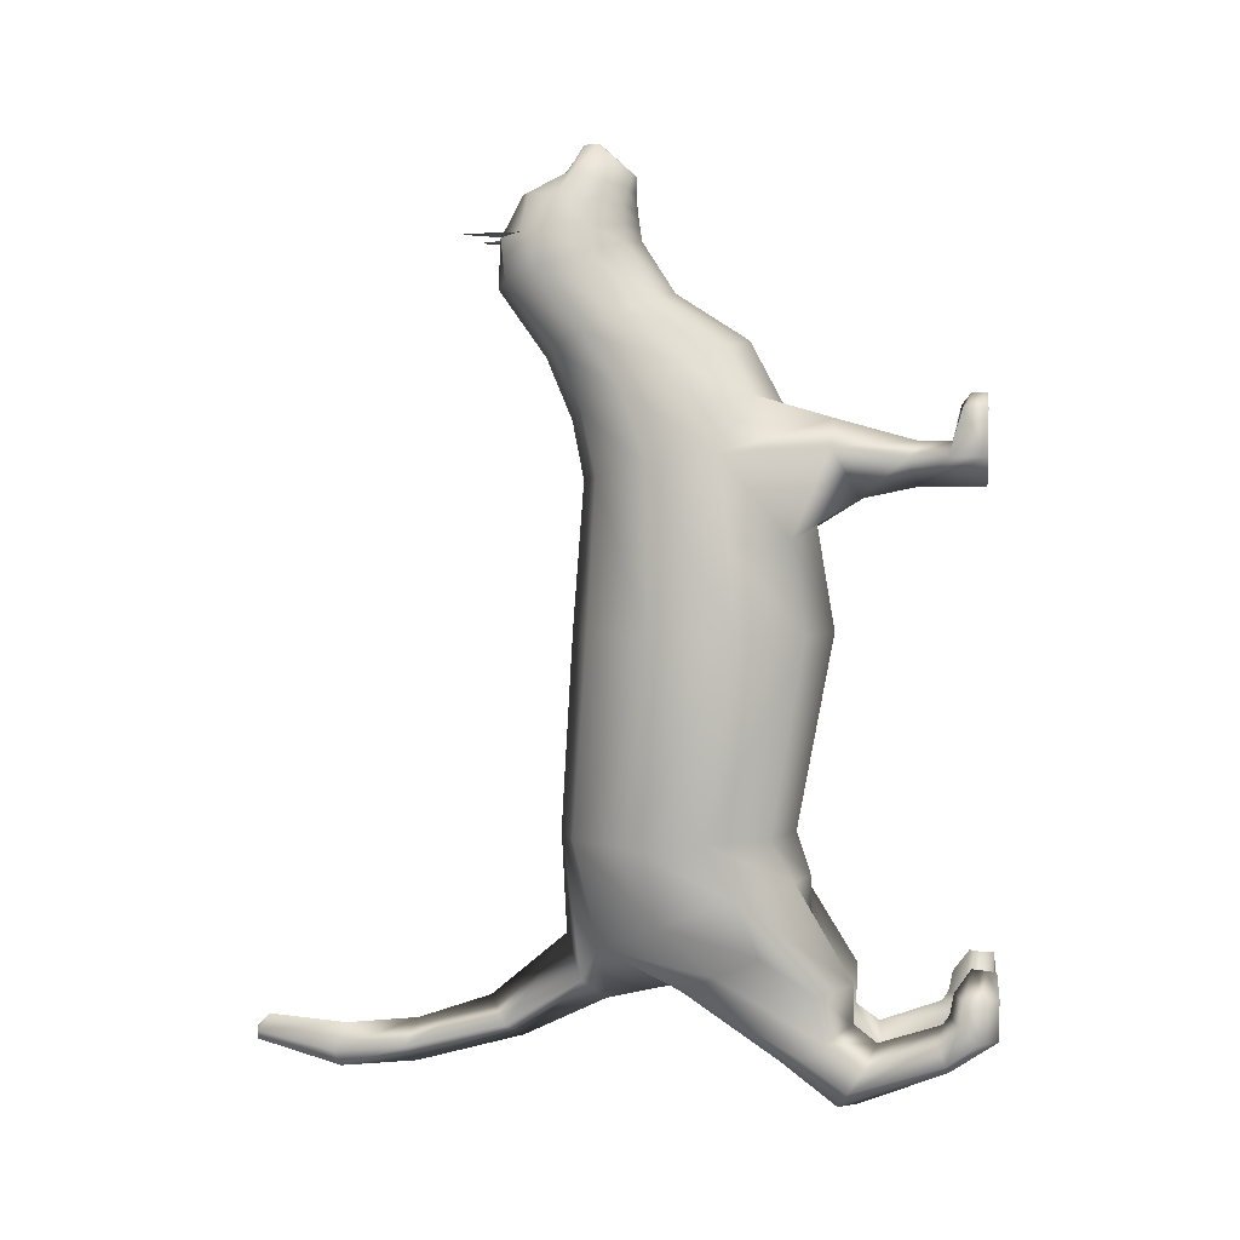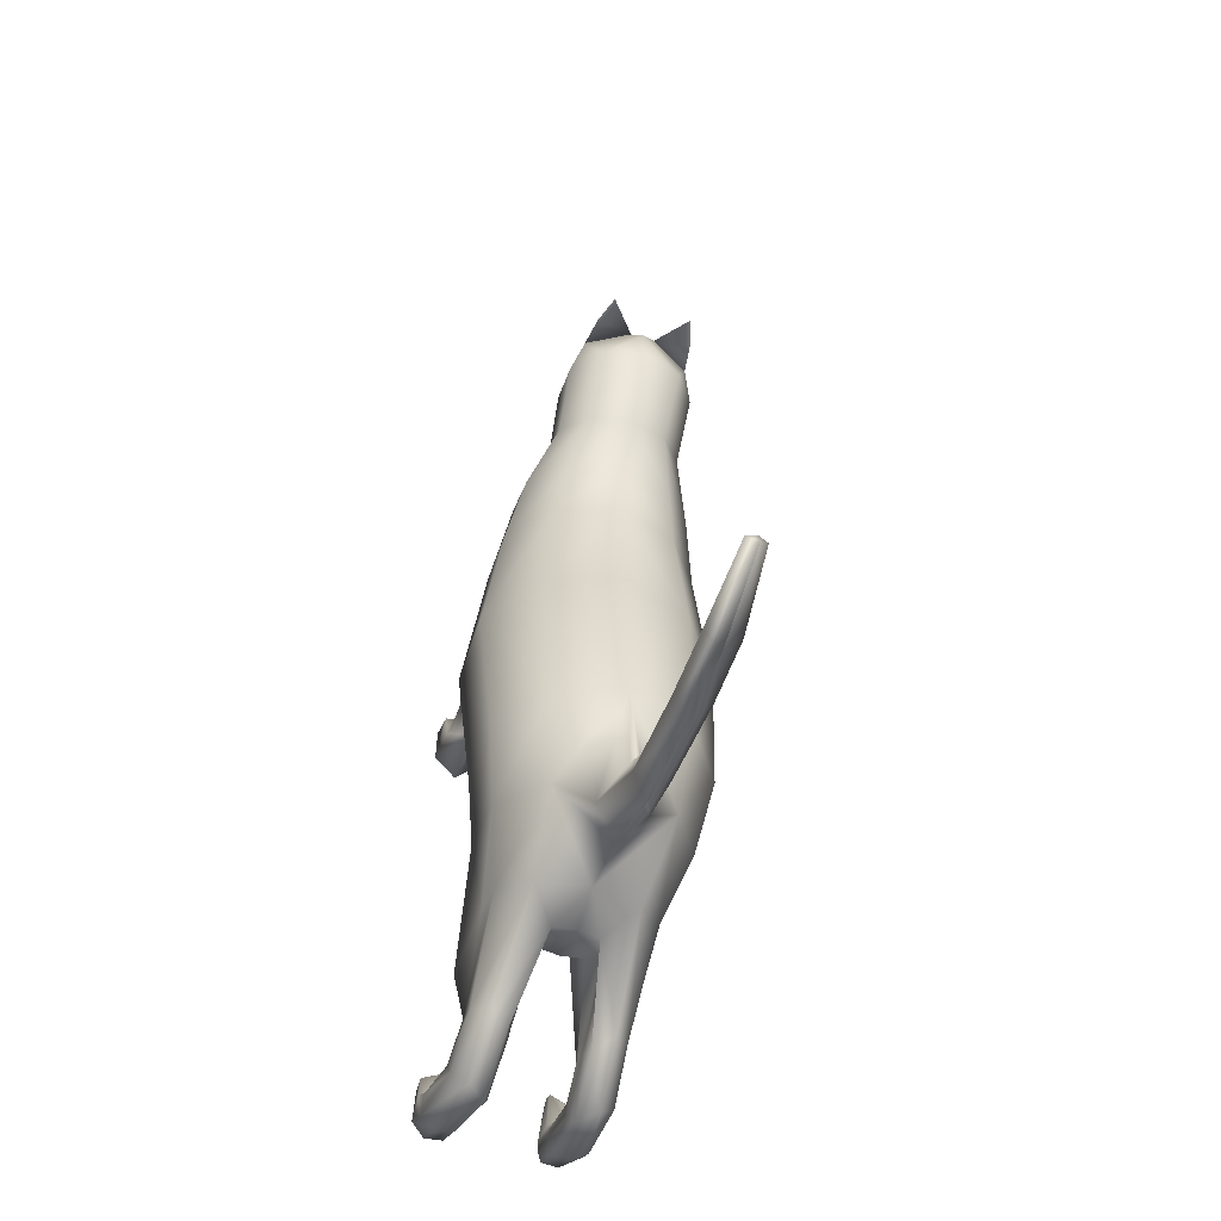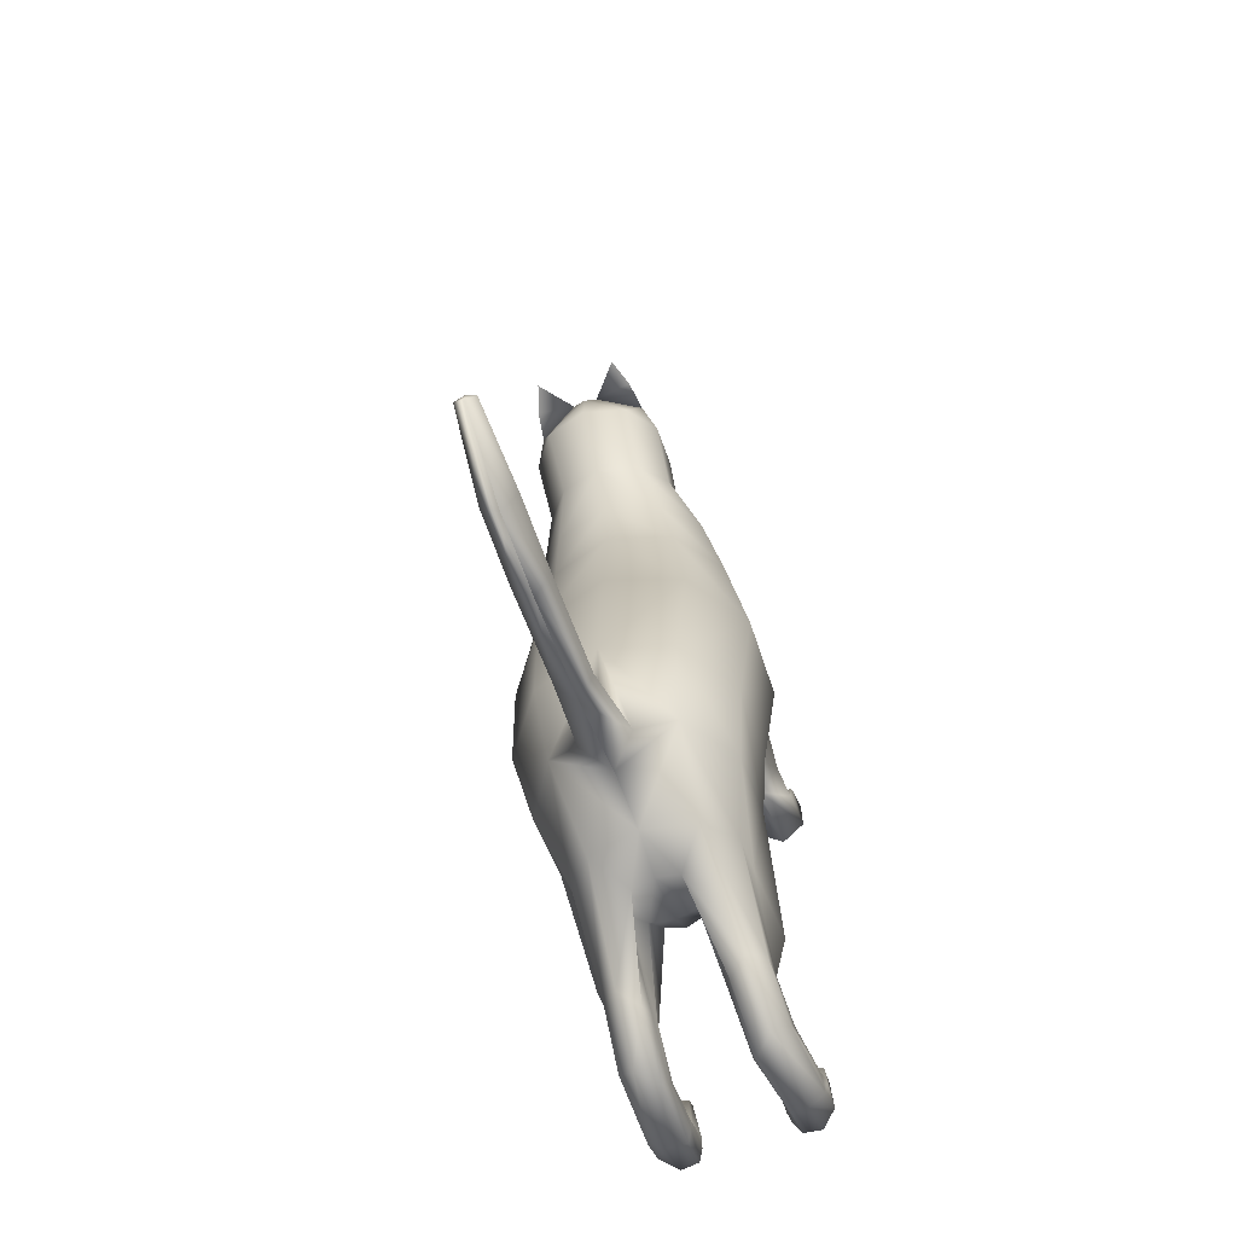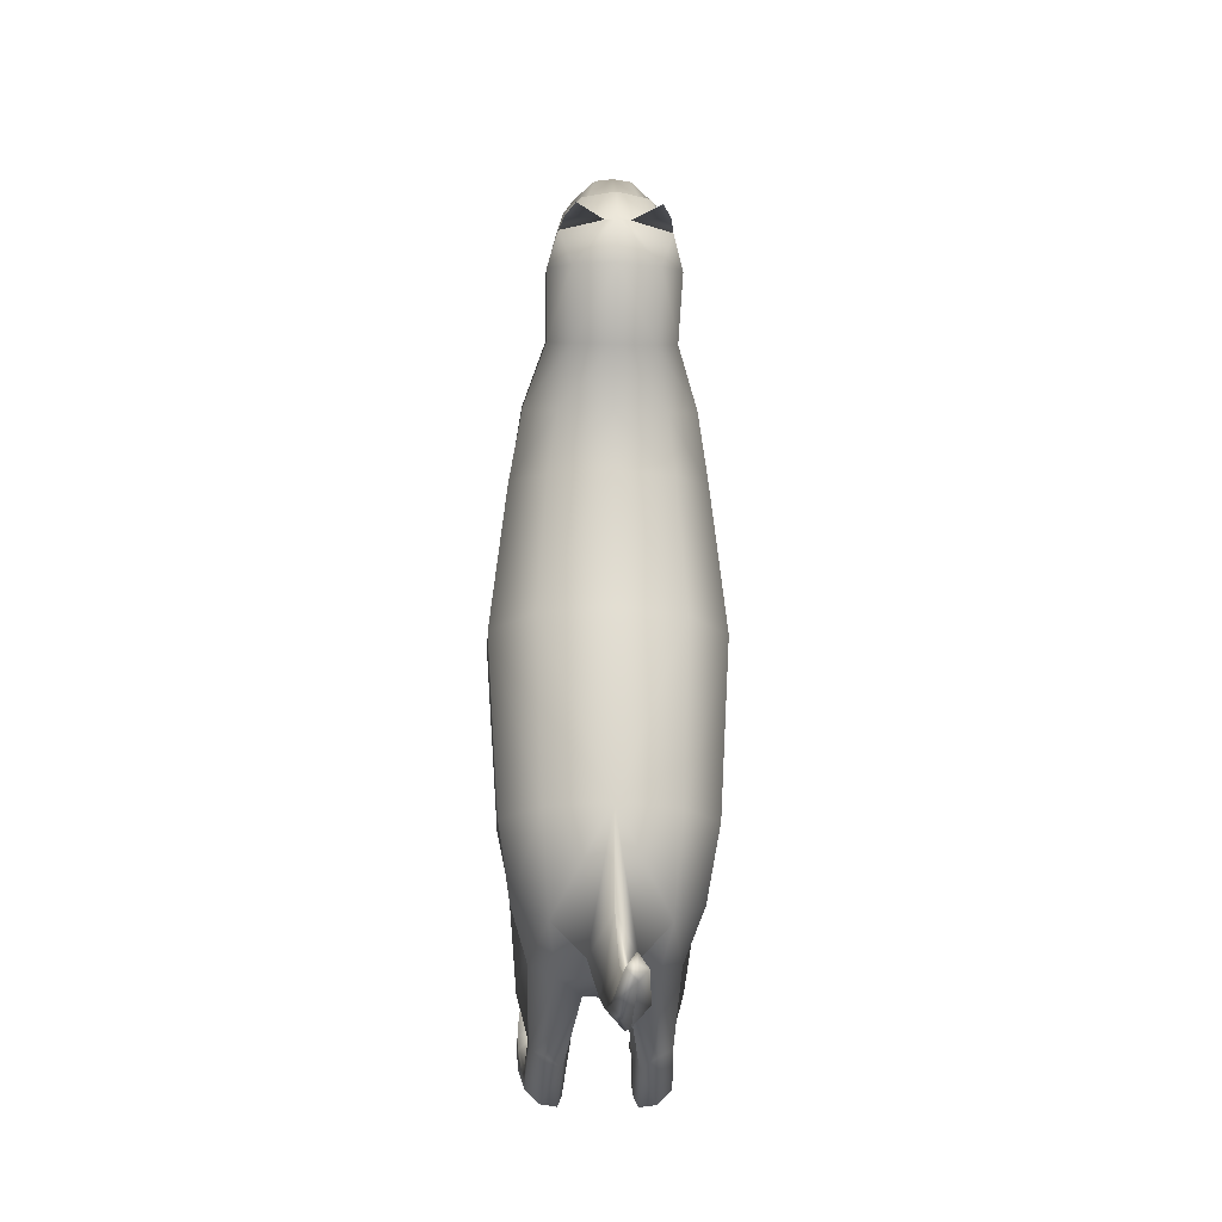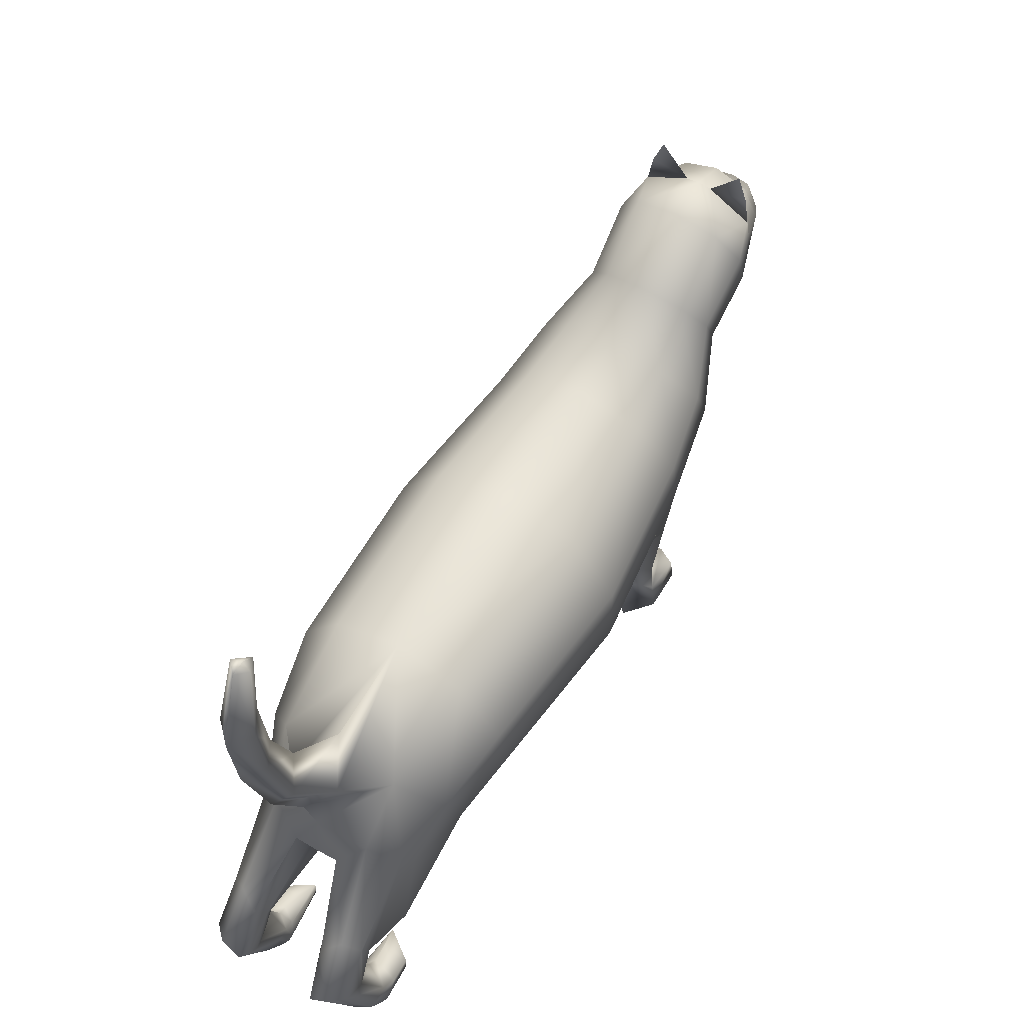
<metadata>
{"format":"obj","ext":"obj","renderer":"f3d","projection":"perspective","resolution":1024,"background":"white","views":[{"elev":3.1,"azim":-82.6,"up":"+Z"},{"elev":-55.7,"azim":162.2,"up":"+Z"},{"elev":-68.2,"azim":-161.3,"up":"+Z"},{"elev":-17.8,"azim":176.7,"up":"+Z"},{"elev":59.3,"azim":-149.3,"up":"+Y"}]}
</metadata>
<code>
o Cylinder
v 0 3.693 -1.257
v 0 3.593 0.4638
v 0.5878 3.51 -1.268
v 0.6573 3.379 0.4638
v 0.9511 3.005 -1.261
v 1.064 2.82 0.4638
v 0.9511 2.363 -1.229
v 1.064 2.129 0.4638
v 0.5878 1.863 -1.229
v 0.6573 1.57 0.4638
v 0 1.672 -1.229
v 0 1.357 0.4638
v 0 3.496 1.742
v 0.5575 3.317 1.773
v 0.902 2.85 1.855
v 0.902 2.273 1.955
v 0.358 0.3899 1.963
v -0 1.627 2.068
v 0 3.595 2.252
v 0.4861 3.45 2.315
v 0.7866 3.072 2.481
v 0.7866 2.604 2.687
v 0.4861 2.225 2.853
v -0 2.08 2.916
v 0 3.818 2.786
v 0.3609 3.713 2.837
v 0.5839 3.436 2.97
v 0.5839 3.094 3.135
v 0.3609 2.818 3.269
v 0 2.712 3.319
v 0 4.229 3.366
v 0.3892 4.106 3.406
v 0.6023 3.808 3.503
v 0.6023 3.411 3.619
v 0.3723 3.111 3.72
v 0 2.996 3.758
v 0 4.019 4.163
v 0.2994 3.919 4.152
v 0.4569 3.672 4.11
v 0.4569 3.364 4.063
v 0.2824 3.126 4.028
v 0 3.035 4.015
v 0 3.483 4.572
v 0.1635 3.469 4.554
v 0.2201 3.342 4.554
v 0.2152 3.176 4.41
v 0.1635 3.06 4.314
v 0 3.045 4.303
v 0.5054 3.961 3.801
v 0.5296 3.773 3.816
v 0 3.016 3.887
v 0.5296 3.387 3.841
v 0 4.215 3.791
v 0.3273 3.118 3.874
v -0.001754 2.726 -2.579
v 0.4389 2.62 -2.539
v 0.6721 2.306 -2.379
v 0.6721 1.941 -2.213
v 0.1564 1.6 -2.06
v -0.001754 1.536 -2.032
v 0 1.548 -1.605
v 0.4093 1.662 -1.612
v 0.8379 2.134 -1.713
v 0.5178 3.302 -2.178
v 0 3.464 -2.208
v 0.8379 2.756 -1.938
v 0.215 3.488 -2.523
v 0 4.308 -2.705
v 0 4.023 -3.051
v 0.1489 4.171 -2.94
v 0 4.203 -2.955
v 0.1505 5.056 -3.155
v -0.002084 5.597 -2.989
v -0.002084 5.65 -3.372
v 0.1472 5.679 -3.219
v -0.002084 5.689 -3.177
v 0.08657 6.379 -3.056
v -0.00363 2.356 -2.668
v 0.1977 2.311 -2.65
v 0.2974 2.177 -2.582
v 0.2974 2.02 -2.511
v 0.1977 1.895 -2.455
v -0.00363 1.847 -2.434
v 0.4998 1.777 -3.098
v 0.6392 1.637 -3.019
v 0.6392 1.407 -2.915
v 0.4126 1.171 -2.784
v 0.4826 1.164 -2.441
v 0.7517 1.46 -2.504
v 0.3413 1.64 -3.189
v 0.2992 1.535 -3.14
v 0.2893 1.439 -3.097
v 0.3115 1.335 -3.051
v 0.5254 1.294 -3.461
v 0.6647 1.215 -3.321
v 0.6647 1.074 -3.113
v 0.4382 0.9703 -2.934
v 0.3669 1.13 -3.468
v 0.3248 1.066 -3.371
v 0.3149 1.006 -3.284
v 0.3371 0.9413 -3.192
v 0.575 -0.02463 -2.866
v 0.7144 0.1361 -2.866
v 0.7144 0.3074 -2.725
v 0.4879 0.3774 -2.669
v 0.4166 0.000662 -2.872
v 0.3631 0.09131 -2.839
v 0.344 0.164 -2.803
v 0.3868 0.2542 -2.723
v 0.5604 -0.02842 -2.518
v 0.6997 0.1323 -2.518
v 0.6997 0.2733 -2.505
v 0.4732 0.3433 -2.492
v 0.4452 -0.007403 -2.314
v 0.4149 0.07548 -2.309
v 0.4078 0.1507 -2.302
v 0.4238 0.2016 -2.295
v 0.3658 0.3742 -2.957
v 0.408 0.3222 -3.07
v 0.7058 0.4777 -2.878
v 0.7058 0.4067 -3.056
v 0.3782 0.325 -2.825
v 0.4793 0.4347 -2.754
v 0.3559 0.3893 -2.906
v 0.5664 0.3772 -3.132
v 0 1.492 1.266
v 0.6074 1.688 1.25
v 0.9827 2.201 1.21
v 0.5218 2.015 2.445
v -0 1.854 2.492
v 0.8443 2.438 2.321
v 0.61 0.1071 1.93
v 0.7946 1.362 2.011
v 0.2596 1.306 2.066
v 0.5303 1.139 1.59
v 0.5726 1.345 2.248
v 0.7556 0.7427 1.928
v 0.3281 0.6726 1.964
v 0.5445 0.6755 1.687
v 0.5782 0.6557 2.058
v 0.8154 0.1071 1.926
v 0.388 0.1071 1.961
v 0.6043 0.1071 1.685
v 0.7855 0.4249 1.927
v 0.6081 0.3814 2.057
v 0.358 0.3169 2.355
v 0.61 0.1071 2.322
v 0.8154 0.1071 2.318
v 0.388 0.1071 2.353
v 0.6381 0.1071 2.447
v 0.7855 0.311 2.319
v 0.6081 0.2401 2.449
v 0.1148 4.188 3.797
v 0.4646 4.237 3.799
v 0.3755 4.497 3.799
v 0 3.343 4.555
v 0.1635 3.338 4.562
v 0 3.178 4.4
v 0.1635 3.179 4.42
v 0 3.04 4.159
v 0.3607 3.511 4.332
v 0.336 3.27 4.236
v 0 3.656 4.338
v 0.2229 3.093 4.171
v 0.2314 3.599 4.323
v -0.5878 3.51 -1.268
v -0.6573 3.379 0.4638
v -0.9511 3.005 -1.261
v -1.064 2.82 0.4638
v -0.9511 2.363 -1.229
v -1.064 2.129 0.4638
v -0.5878 1.863 -1.229
v -0.6573 1.57 0.4638
v -0.5575 3.317 1.773
v -0.902 2.85 1.855
v -0.902 2.273 1.955
v -0.358 0.3899 1.963
v -0.4861 3.45 2.315
v -0.7866 3.072 2.481
v -0.7866 2.604 2.687
v -0.4861 2.225 2.853
v -0.3609 3.713 2.837
v -0.5839 3.436 2.97
v -0.5839 3.094 3.135
v -0.3609 2.818 3.269
v -0.3892 4.106 3.406
v -0.6023 3.808 3.503
v -0.6023 3.411 3.619
v -0.3723 3.111 3.72
v -0.2994 3.919 4.152
v -0.4569 3.672 4.11
v -0.4569 3.364 4.063
v -0.2824 3.126 4.028
v -0.1635 3.469 4.554
v -0.2201 3.342 4.554
v -0.2152 3.176 4.41
v -0.1635 3.06 4.314
v -0.5054 3.961 3.801
v -0.5296 3.773 3.816
v -0.5296 3.387 3.841
v -0.3273 3.118 3.874
v -0.4389 2.62 -2.539
v -0.6721 2.306 -2.379
v -0.6721 1.941 -2.213
v -0.1564 1.6 -2.06
v -0.4093 1.662 -1.612
v -0.8379 2.134 -1.713
v -0.5178 3.302 -2.178
v -0.8379 2.756 -1.938
v -0.004827 3.646 -2.149
v -0.004827 3.3 -2.708
v -0.215 3.489 -2.524
v -0.004827 3.554 -2.535
v -0.1489 4.171 -2.94
v -0.001251 4.955 -2.925
v -0.001251 4.972 -3.306
v -0.1505 5.056 -3.155
v -0.001251 5.083 -3.115
v -0.1472 5.686 -3.212
v -0.005749 6.29 -2.928
v -0.005749 6.401 -3.155
v -0.08657 6.375 -3.066
v -0.005749 6.396 -3.037
v -0.1977 2.311 -2.65
v -0.2974 2.177 -2.582
v -0.2974 2.02 -2.511
v -0.1977 1.895 -2.455
v -0.4998 1.777 -3.098
v -0.6392 1.637 -3.019
v -0.6392 1.407 -2.915
v -0.4126 1.171 -2.784
v -0.4826 1.164 -2.441
v -0.7517 1.46 -2.504
v -0.3413 1.64 -3.189
v -0.2992 1.535 -3.14
v -0.2893 1.439 -3.097
v -0.3115 1.335 -3.051
v -0.5254 1.294 -3.461
v -0.6647 1.215 -3.321
v -0.6647 1.074 -3.113
v -0.4382 0.9703 -2.934
v -0.3669 1.13 -3.468
v -0.3248 1.066 -3.371
v -0.3149 1.006 -3.284
v -0.3371 0.9413 -3.192
v -0.575 -0.02463 -2.866
v -0.7144 0.1361 -2.866
v -0.7144 0.3074 -2.725
v -0.4879 0.3774 -2.669
v -0.4166 0.000662 -2.872
v -0.3631 0.09131 -2.839
v -0.344 0.164 -2.803
v -0.3868 0.2542 -2.723
v -0.5604 -0.02842 -2.518
v -0.6997 0.1323 -2.518
v -0.6997 0.2733 -2.505
v -0.4732 0.3433 -2.492
v -0.4452 -0.007403 -2.314
v -0.4149 0.07548 -2.309
v -0.4078 0.1507 -2.302
v -0.4238 0.2016 -2.295
v -0.3658 0.3742 -2.957
v -0.408 0.3222 -3.07
v -0.7058 0.4777 -2.878
v -0.7058 0.4067 -3.056
v -0.3782 0.325 -2.825
v -0.4793 0.4347 -2.754
v -0.3559 0.3893 -2.906
v -0.5664 0.3772 -3.132
v -0.6074 1.688 1.25
v -0.9827 2.201 1.21
v -0.5218 2.015 2.445
v -0.8443 2.438 2.321
v -0.61 0.1071 1.93
v -0.7946 1.362 2.011
v -0.2596 1.306 2.066
v -0.5303 1.139 1.59
v -0.5726 1.345 2.248
v -0.7556 0.7427 1.928
v -0.3281 0.6726 1.964
v -0.5445 0.6755 1.687
v -0.5782 0.6557 2.058
v -0.8154 0.1071 1.926
v -0.388 0.1071 1.961
v -0.6043 0.1071 1.685
v -0.7855 0.4249 1.927
v -0.6081 0.3814 2.057
v -0.358 0.3169 2.355
v -0.61 0.1071 2.322
v -0.8154 0.1071 2.318
v -0.388 0.1071 2.353
v -0.6381 0.1071 2.447
v -0.7855 0.311 2.319
v -0.6081 0.2401 2.449
v -0.1148 4.188 3.797
v -0.4646 4.237 3.799
v -0.3755 4.497 3.799
v -0.1635 3.338 4.562
v -0.1635 3.179 4.42
v -0.3607 3.511 4.332
v -0.336 3.27 4.236
v -0.2229 3.093 4.171
v -0.2314 3.599 4.323
f 1 2 4 3
f 3 4 6 5
f 5 6 8 7
f 7 8 10 9
f 9 10 12 11
f 14 13 19 20
f 16 129 136 133
f 127 128 16
f 4 2 13 14
f 8 6 15 16 128
f 6 4 14 15
f 130 129 23 24
f 15 14 20 21
f 16 15 21 22 131
f 129 131 22 23
f 30 29 35 36
f 24 23 29 30
f 21 20 26 27
f 22 21 27 28
f 23 22 28 29
f 20 19 25 26
f 50 49 38 39
f 27 26 32 33
f 28 27 33 34
f 29 28 34 35
f 26 25 31 32
f 52 50 39 40
f 54 52 40 41
f 49 153 53 37 38
f 51 54 41 42
f 162 161 45 46
f 164 162 46 47
f 165 163 43 44
f 160 164 47 48
f 161 165 44 45
f 36 35 54 51
f 32 31 53 153 49
f 35 34 52 54
f 34 33 50 52
f 33 32 49 50
f 62 61 60 59
f 81 80 91 92
f 64 56 55
f 66 63 58 57
f 64 66 57 56
f 55 65 213 211
f 1 64 67 210
f 3 5 66 64
f 5 7 63 66
f 1 3 64
f 7 9 62 63
f 9 11 61 62
f 210 67 70 68
f 64 55 211 67
f 70 69 216 72
f 67 211 69 70
f 216 218 76 74
f 72 216 74 75
f 68 70 72 215
f 76 73 220 223
f 73 75 77 220
f 215 72 75 73
f 218 215 73 76
f 223 220 77
f 223 77 221
f 75 74 221 77
f 74 76 223 221
f 59 60 83 82
f 56 57 85 84
f 55 56 79 78
f 80 79 90 91
f 58 63 89 86
f 82 83 78 79
f 81 82 79 80
f 89 88 87 86
f 93 92 100 101
f 85 86 96 95
f 90 84 94 98
f 79 56 84 90
f 63 62 88 89
f 62 59 87 88
f 57 58 86 85
f 59 82 93 87
f 82 81 92 93
f 123 122 109 105
f 121 120 104 103
f 118 119 106 107
f 91 90 98 99
f 86 87 97 96
f 84 85 95 94
f 87 93 101 97
f 92 91 99 100
f 103 104 112 111
f 107 106 114 115
f 109 108 116 117
f 124 118 107 108
f 120 123 105 104
f 125 121 103 102
f 119 125 102 106
f 122 124 108 109
f 111 112 116 115
f 112 113 117 116
f 110 111 115 114
f 105 109 117 113
f 108 107 115 116
f 104 105 113 112
f 102 103 111 110
f 106 102 110 114
f 101 100 124 122
f 98 94 125 119
f 94 95 121 125
f 96 97 123 120
f 100 99 118 124
f 99 98 119 118
f 95 96 120 121
f 97 101 122 123
f 10 8 128 127
f 12 10 127 126
f 16 131 129
f 129 18 134 136
f 130 18 129
f 126 127 18
f 127 16 133 135
f 18 127 135 134
f 134 135 139 138
f 133 136 140 137
f 136 134 138 140
f 135 133 137 139
f 144 145 152 151
f 139 137 144 141 143
f 138 139 143 142 17
f 17 142 149 146
f 143 132 142
f 142 132 147 149
f 132 143 141
f 145 17 146 152
f 137 140 145 144
f 140 138 17 145
f 152 146 149 150
f 151 152 150 148
f 149 147 150
f 147 148 150
f 132 141 148 147
f 141 144 151 148
f 153 49 154 155
f 156 157 44 43
f 157 45 44
f 158 159 157 156
f 46 45 157 159
f 48 47 159 158
f 47 46 159
f 39 38 165 161
f 42 41 164 160
f 38 37 163 165
f 41 40 162 164
f 40 39 161 162
f 1 166 167 2
f 166 168 169 167
f 168 170 171 169
f 170 172 173 171
f 172 11 12 173
f 174 178 19 13
f 176 275 278 272
f 270 176 271
f 167 174 13 2
f 171 271 176 175 169
f 169 175 174 167
f 130 24 181 272
f 175 179 178 174
f 176 273 180 179 175
f 272 181 180 273
f 30 36 189 185
f 24 30 185 181
f 179 183 182 178
f 180 184 183 179
f 181 185 184 180
f 178 182 25 19
f 199 191 190 198
f 183 187 186 182
f 184 188 187 183
f 185 189 188 184
f 182 186 31 25
f 200 192 191 199
f 201 193 192 200
f 198 190 37 53 295
f 51 42 193 201
f 301 196 195 300
f 302 197 196 301
f 303 194 43 163
f 160 48 197 302
f 300 195 194 303
f 36 51 201 189
f 186 198 295 53 31
f 189 201 200 188
f 188 200 199 187
f 187 199 198 186
f 206 205 60 61
f 226 236 235 225
f 208 55 202
f 209 203 204 207
f 208 202 203 209
f 1 210 212 208
f 166 208 209 168
f 168 209 207 170
f 1 208 166
f 170 207 206 172
f 172 206 61 11
f 213 71 68 210
f 210 68 214 212
f 65 213 210 1
f 208 212 211 55
f 214 217 216 69
f 71 218 215 68
f 212 214 69 211
f 211 69 71 213
f 217 219 74 216
f 69 216 218 71
f 68 215 217 214
f 73 220 222 219
f 215 73 219 217
f 223 222 220
f 223 221 222
f 219 222 221 74
f 205 227 83 60
f 202 228 229 203
f 55 78 224 202
f 225 235 234 224
f 204 230 233 207
f 227 224 78 83
f 226 225 224 227
f 233 230 231 232
f 237 245 244 236
f 229 239 240 230
f 234 242 238 228
f 224 234 228 202
f 207 233 232 206
f 206 232 231 205
f 203 229 230 204
f 205 231 237 227
f 227 237 236 226
f 267 249 253 266
f 265 247 248 264
f 262 251 250 263
f 235 243 242 234
f 230 240 241 231
f 228 238 239 229
f 231 241 245 237
f 236 244 243 235
f 247 255 256 248
f 251 259 258 250
f 253 261 260 252
f 268 252 251 262
f 264 248 249 267
f 269 246 247 265
f 263 250 246 269
f 266 253 252 268
f 255 259 260 256
f 256 260 261 257
f 254 258 259 255
f 249 257 261 253
f 252 260 259 251
f 248 256 257 249
f 246 254 255 247
f 250 258 254 246
f 245 266 268 244
f 242 263 269 238
f 238 269 265 239
f 240 264 267 241
f 244 268 262 243
f 243 262 263 242
f 239 265 264 240
f 241 267 266 245
f 173 270 271 171
f 12 126 270 173
f 176 272 273
f 272 278 276 18
f 130 272 18
f 126 18 270
f 270 277 275 176
f 18 276 277 270
f 276 280 281 277
f 275 279 282 278
f 278 282 280 276
f 277 281 279 275
f 286 293 294 287
f 281 285 283 286 279
f 280 177 284 285 281
f 177 288 291 284
f 285 284 274
f 284 291 289 274
f 274 283 285
f 287 294 288 177
f 279 286 287 282
f 282 287 177 280
f 294 292 291 288
f 293 290 292 294
f 291 292 289
f 289 292 290
f 274 289 290 283
f 283 290 293 286
f 295 297 296 198
f 156 43 194 298
f 298 194 195
f 158 156 298 299
f 196 299 298 195
f 48 158 299 197
f 197 299 196
f 191 300 303 190
f 42 160 302 193
f 190 303 163 37
f 193 302 301 192
f 192 301 300 191

</code>
